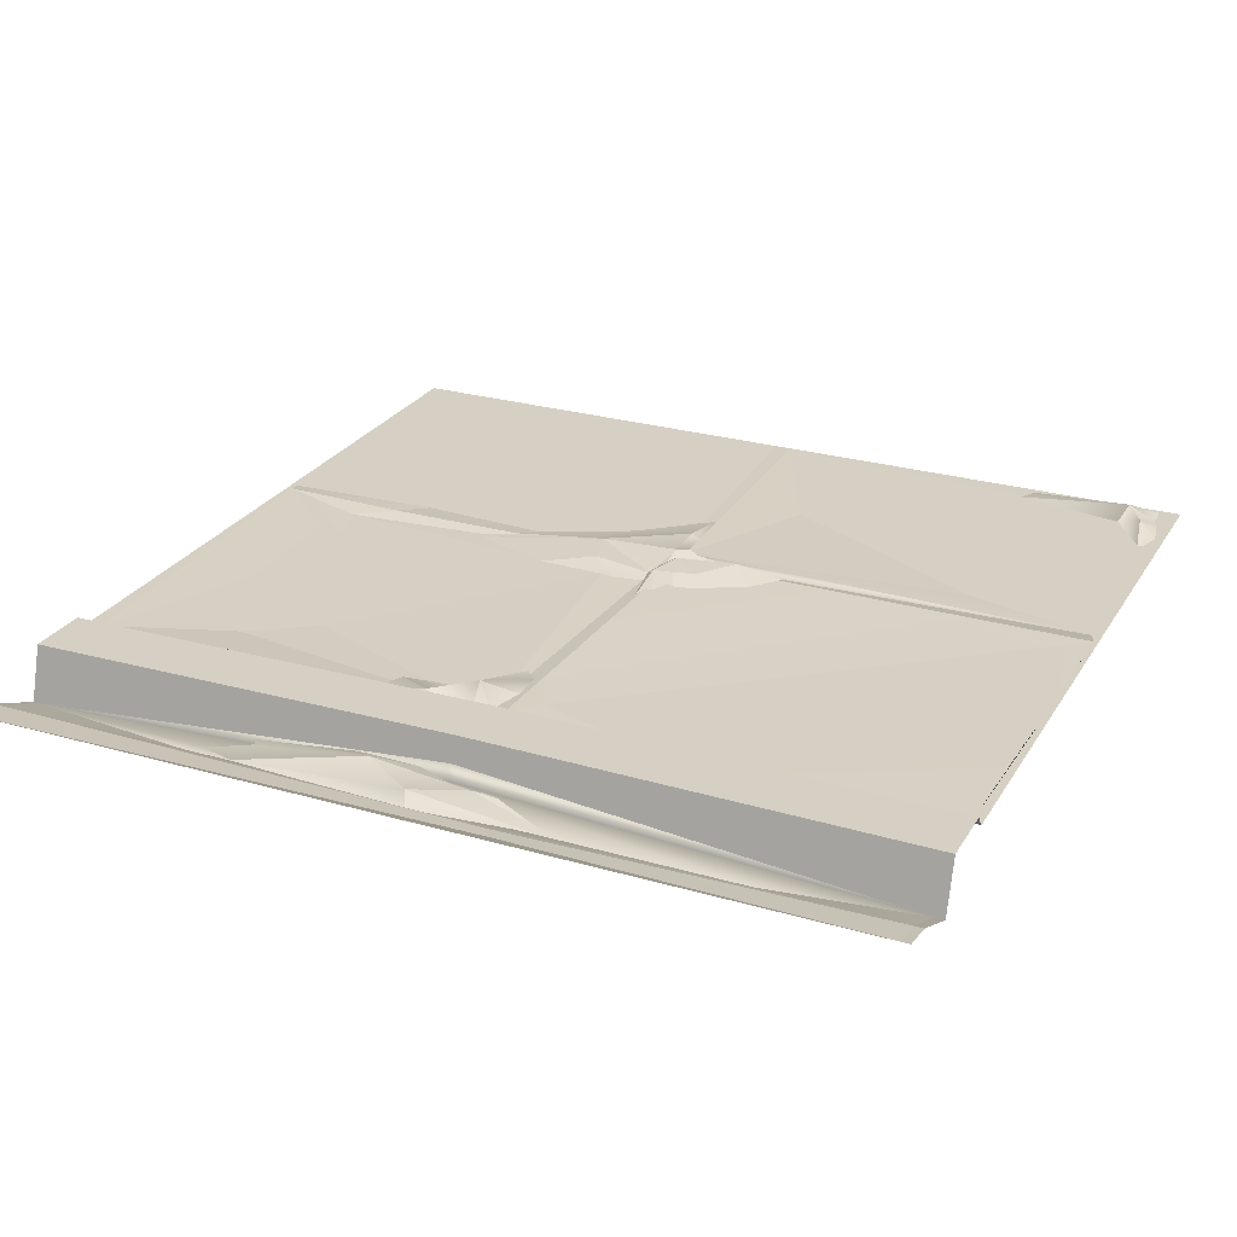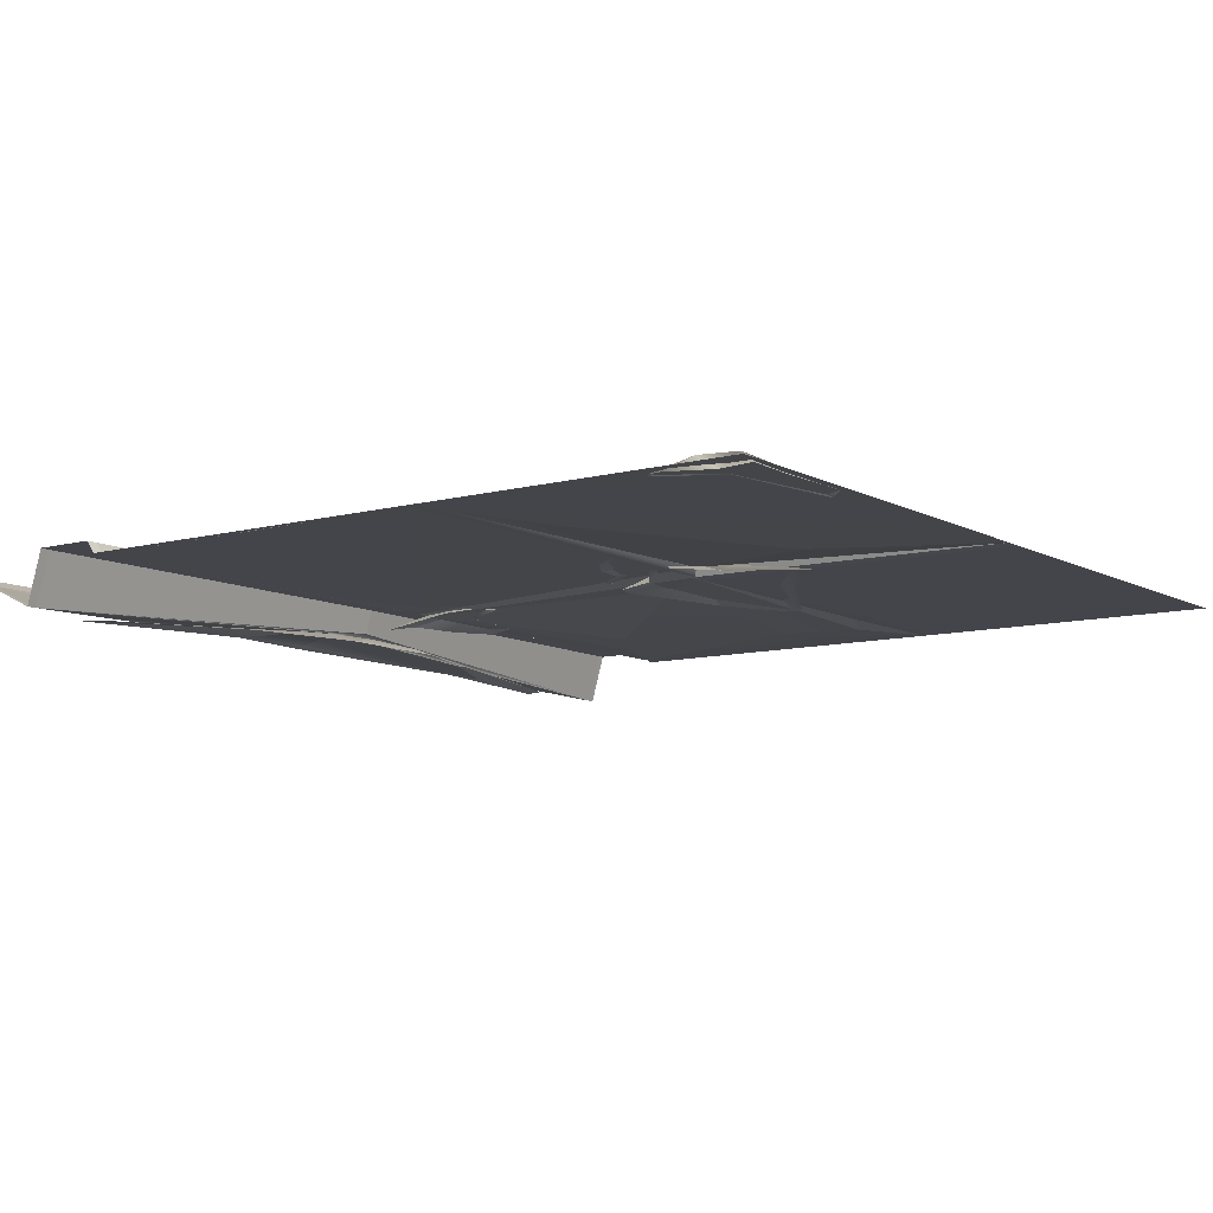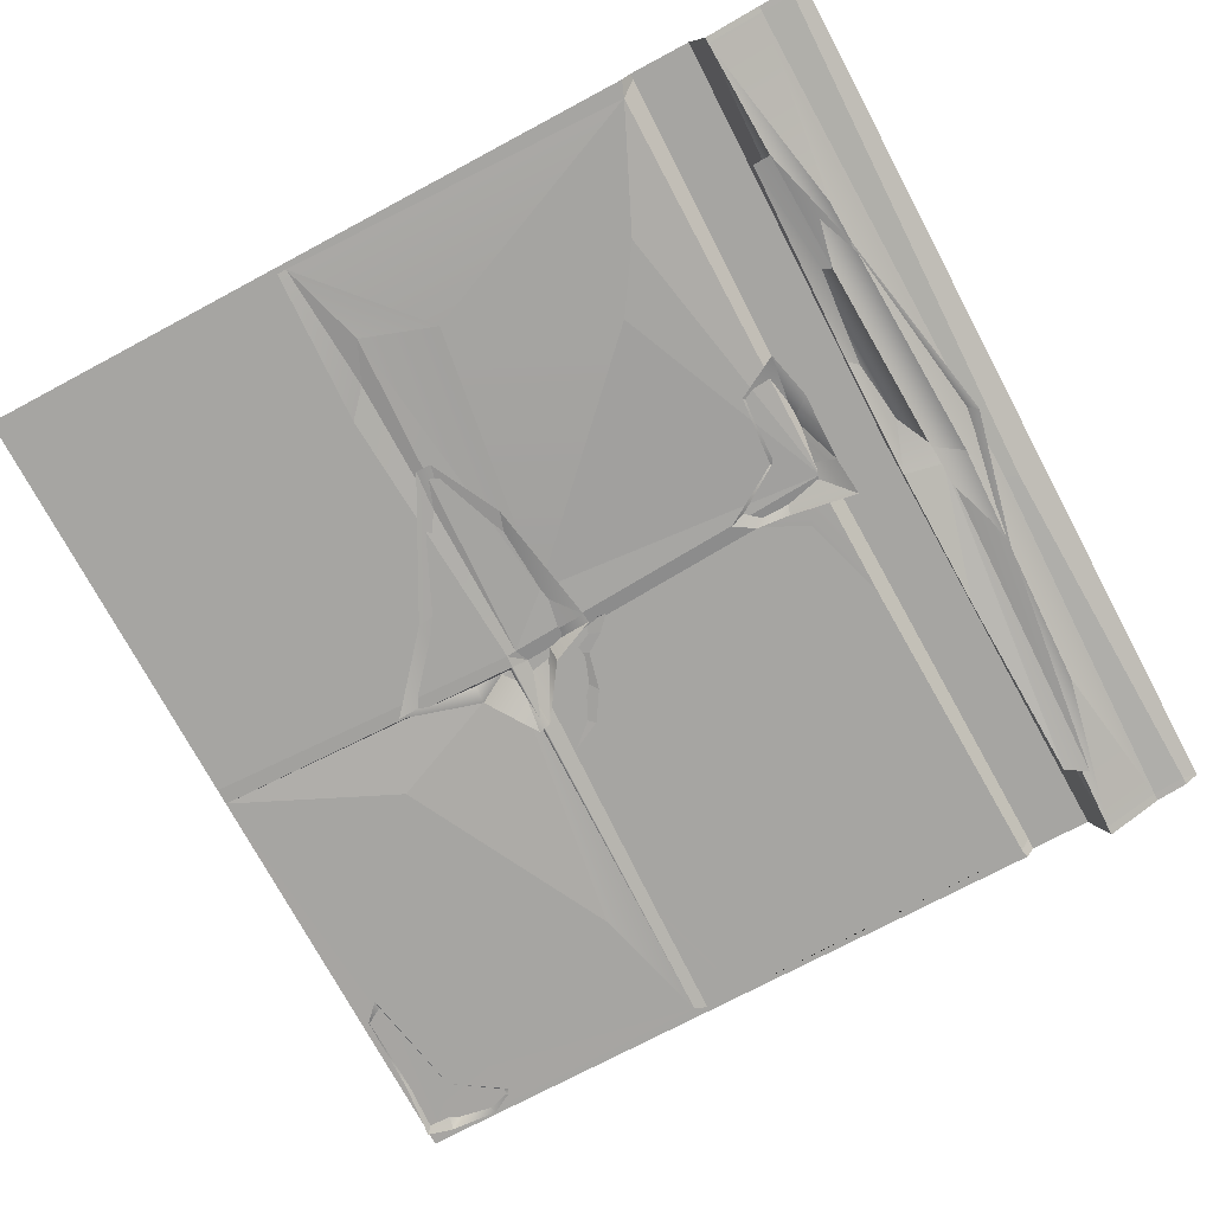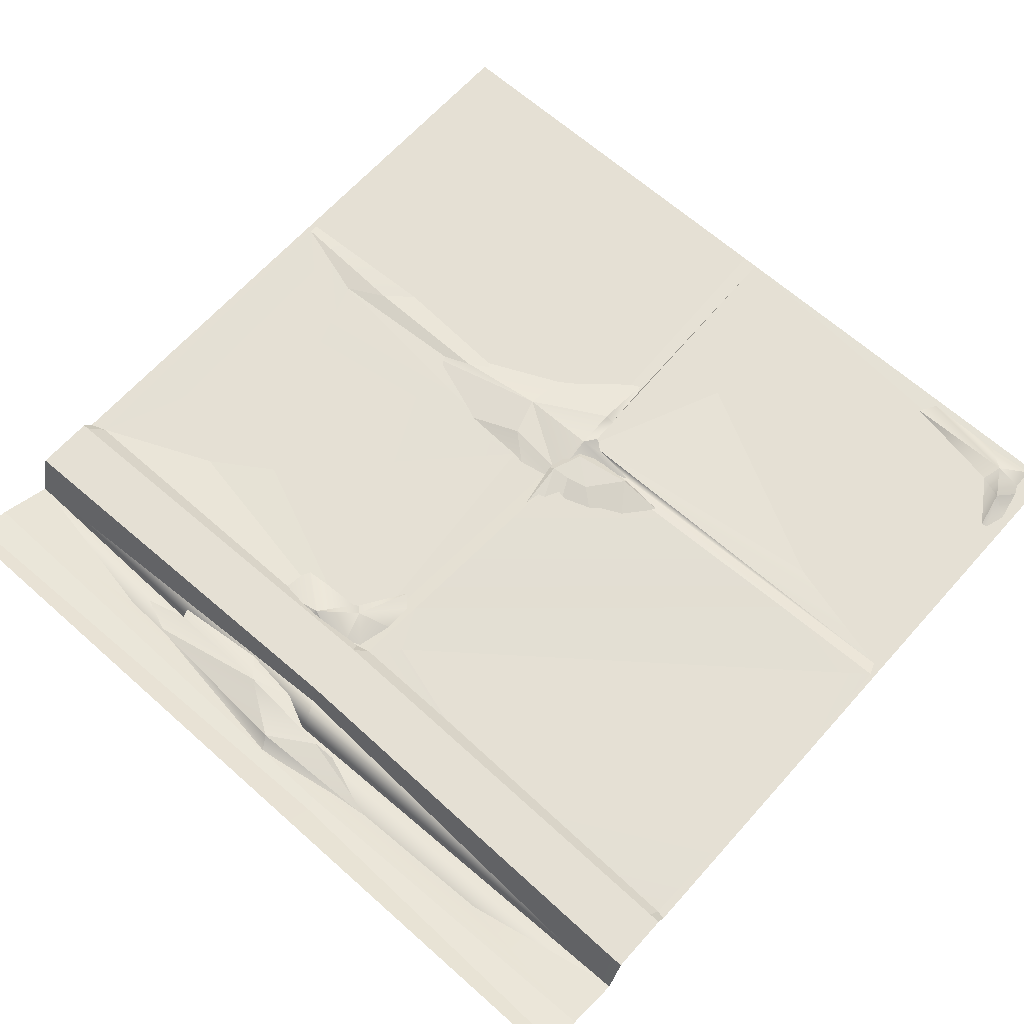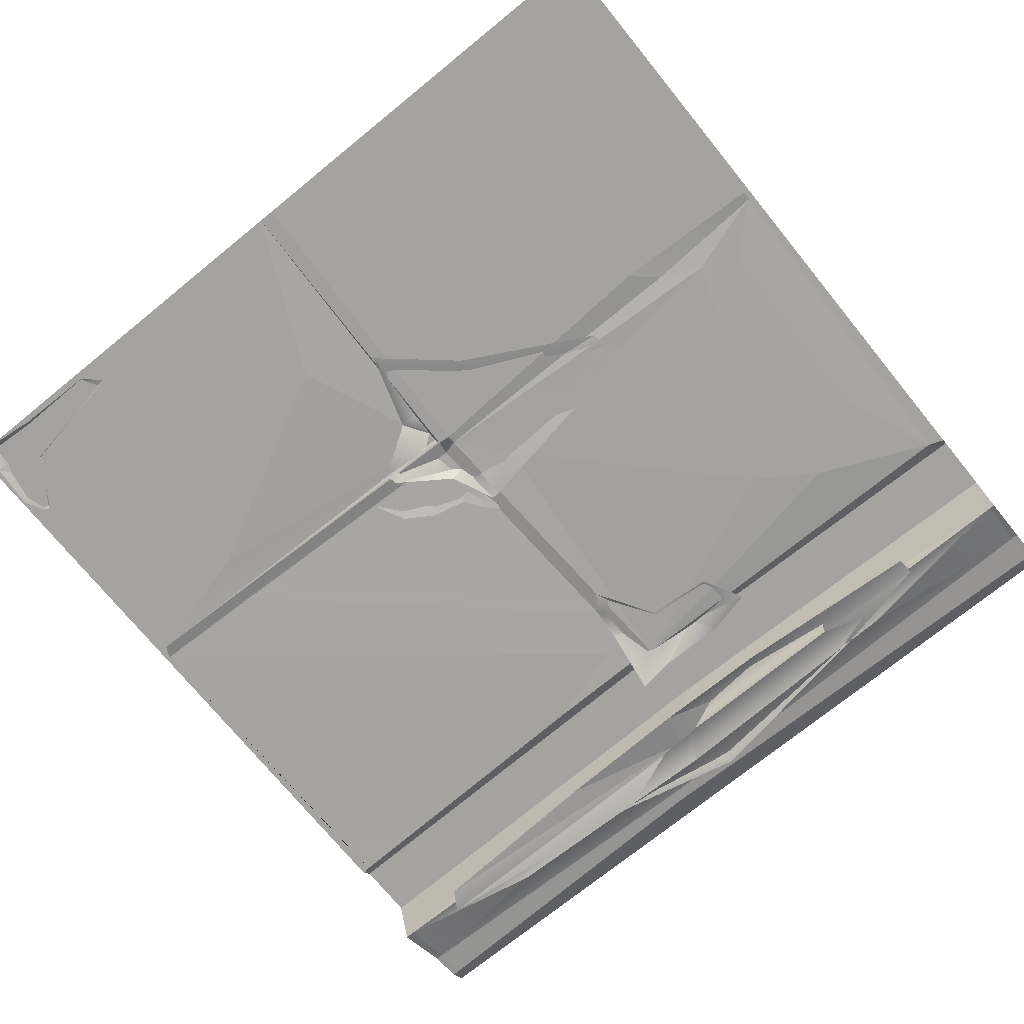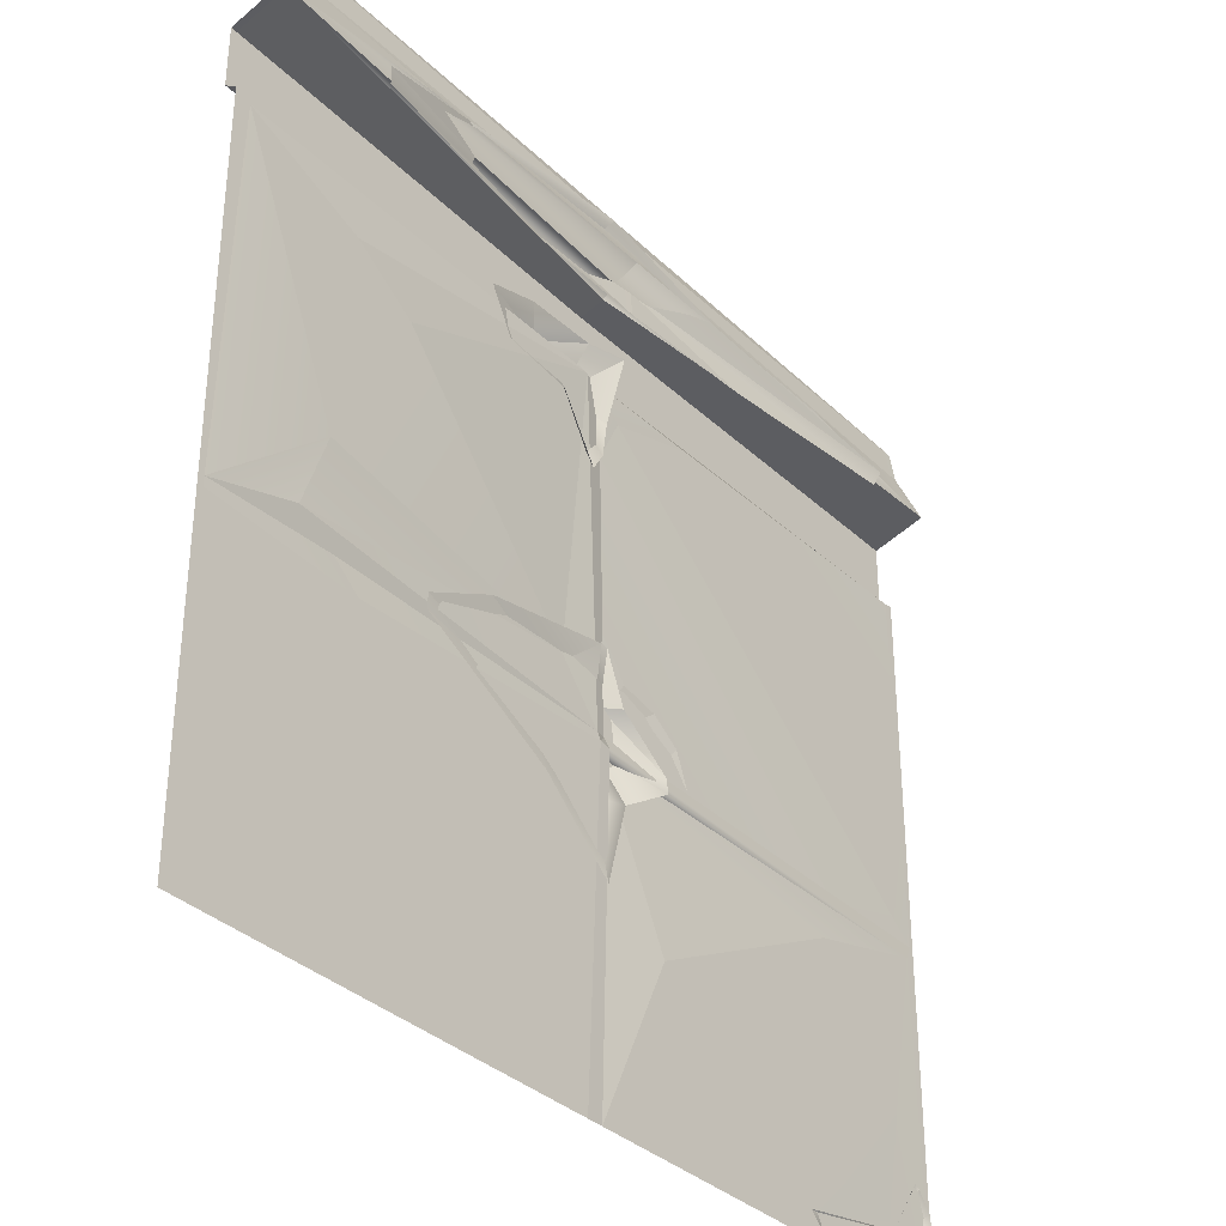
<metadata>
{"format":"obj","ext":"obj","renderer":"f3d","projection":"perspective","resolution":1024,"background":"white","views":[{"elev":26.1,"azim":24.7,"up":"+Y"},{"elev":-9.2,"azim":125.7,"up":"+Y"},{"elev":-73.7,"azim":-61.9,"up":"+Y"},{"elev":65.4,"azim":41.8,"up":"+Y"},{"elev":-72.8,"azim":-140.9,"up":"+Y"},{"elev":-34.6,"azim":-51.6,"up":"+Z"}]}
</metadata>
<code>
v 500 0 -1e-06
v 500 -0 -500
v 1e-06 0 -1e-06
v 1e-06 -0 -500
v 500 6.97 -67.38
v 1e-06 6.97 -67.38
v 500 6.97 -102.3
v 1e-06 6.97 -102.3
v 500 -23.03 -58.74
v 1e-06 -23.03 -58.74
v 500 -0 -107.4
v 1e-06 -0 -107.4
v 500 -5.417 -8.035
v 1e-06 -5.417 -8.035
v 1e-06 -8.354 -26.54
v 500 -8.354 -26.54
v 500 -0 -317.3
v 1e-06 -0 -317.3
v 289.3 -0 -1e-06
v 291.2 -7.731 -14.57
v 287.9 -8.354 -21.89
v 253.6 -6.456 -50.29
v 243.8 6.97 -71.43
v 243.8 6.97 -106.4
v 249.5 -0 -113.7
v 260.3 5.143 -306.2
v 258.7 0.5824 -315.2
v 253.3 -0 -500
v 240.8 -0 -111.4
v 251.6 1.794 -309.2
v 251.6 -0 -314.5
v 244 -0 -500
v 497.4 -0 -500
v 494.4 -0 -321.8
v 497.4 -0 -314.7
v 494.9 -0 -108.4
v 493.3 6.97 -102.3
v 493.2 6.97 -67.38
v 494.8 -23.03 -58.74
v 495.5 -8.354 -26.54
v 495.5 -5.417 -8.035
v 3.359 -0 -500
v 3.359 -0 -320
v 3.359 -0 -314.7
v 9.118 -0 -110.9
v 3.359 6.97 -102.3
v 3.359 6.97 -67.38
v 3.359 -23.03 -58.74
v 3.359 -8.354 -26.54
v 3.359 -5.417 -8.035
v 251.8 1.106 -155.1
v 316.9 -0 -113
v 264.6 0.487 -128.6
v 427.4 1.291 -312.5
v 476.8 0.04394 -298.1
v 496.7 -0 -210.6
v 465.8 0.1456 -470.5
v 297 0.182 -405.7
v 326.1 0.0819 -449.7
v 421.6 0.2116 -341.3
v 260.8 5.335 -317.7
v 477.1 0.08821 -411.9
v 431.5 0.1198 -462.4
v 404.1 0.09247 -487.9
v 375.4 -0 -500
v 495.7 -0 -401.9
v 69.08 -2.067 -256.1
v 76.56 -3.252 -141.9
v 112.9 -3.132 -165.9
v 226.2 1.91 -279.6
v 54.18 -1.547 -299.2
v 78.07 0.8968 -310.2
v 5.82 -0 -227.6
v 93.36 -0 -324
v 29.73 -0 -407.7
v 47.76 -0 -459.9
v 262.8 -13.52 -34.2
v 243.8 -7.052 -67.4
v 406.9 -17.69 -39.46
v 106.4 -17.03 -39.74
v 69.6 -24.38 -66.62
v 206.5 -3.651 -51.93
v 321.4 -15.74 -35.97
v 245.3 -12.84 -17.99
v 130.3 -17.36 -39.18
v 458.7 -24.98 -53.58
v 188.1 -13.32 -69.94
v 259.1 -13.32 -70.37
v 341.7 -16.73 -69.34
v 265.3 -7.011 -48.08
v 69.1 -24.85 -56.5
v 239 -3.231 -30.45
v 451.2 -25.01 -66.07
v 253.5 3.044 -311.4
v 256.4 2.888 -254
v 272.6 3.291 -273.2
v 293.8 2.331 -278.3
v 322 3.923 -310.6
v 254.1 6.243 -287.3
v 261.2 7.679 -304.7
v 265.4 6.679 -287.9
v 278.6 7.018 -290.6
v 295.1 8.031 -310.4
v 265.1 3.31 -262.1
v 311 2.608 -289.1
v 250.5 3.342 -287.1
v 295.6 3.828 -313
v 298.3 -1.035 -312.3
v 256.1 7.771 -314.7
v 211.9 -1.962 -349.2
v 249.6 -2 -264.4
v 255.1 -1.035 -264.1
v 255 -1.962 -386.3
v 269.6 0.102 -339.6
v 134.1 -0.6428 -307.4
v 266.9 -1.035 -290.8
v 258 5.911 -291.5
v 251.6 3.07 -288.9
v 175.5 -0.6428 -277.5
v 210.1 5.578 -315.2
v 217.4 5.54 -291.9
v 300 -0.6272 -319.7
v 255.1 7.249 -339.4
v 134.2 -0.6428 -298.6
v 251.4 -1.076 -155.7
v 229.4 7.53 -126.8
v 196.2 -2.921 -98.06
v 168.7 -1.443 -104.5
v 222.3 -1.137 -132.9
v 253.1 -1.972 -136.4
v 258.1 -9.032 -96.93
v 235.9 -4.698 -99
v 243.8 -1.55 -167.9
v 207.6 6.01 -110
v 182.1 -1.66 -129.4
v 412 -0.05725 -495.9
v 473.3 8.548 -482.1
v 497.9 -1.902 -457
v 491.6 -0.452 -445.5
v 468.8 -0.1187 -473.9
v 458.2 -0.9535 -496.6
v 491.8 -2.03 -500.2
v 495.2 -3.679 -484.7
v 401.7 -0.5316 -485.9
v 483.8 7.028 -465.5
v 488.1 -0.6418 -444
f 19 20 50 3
f 46 47 23 24
f 45 46 24 29
f 47 48 78 23
f 43 44 72 74
f 48 80 77 22
f 49 50 20 21
f 1 13 41
f 40 41 13 16
f 39 40 16 9
f 38 39 9 5
f 37 38 5 7
f 36 37 7 11
f 35 56 36 11 17
f 34 35 17
f 33 66 2
f 29 24 25
f 30 29 25 51 26
f 31 26 27
f 32 31 27 28
f 27 26 54 35 34
f 54 55 35
f 25 24 37 36 52
f 24 23 38 37
f 23 78 39 38
f 22 77 79 39
f 21 20 41 40
f 1 41 20 19
f 18 43 42 4
f 18 44 43
f 12 45 73
f 8 46 45 12
f 6 47 46 8
f 10 48 47 6
f 15 49 48 10
f 14 50 49 15
f 3 50 14
f 31 30 26
f 25 53 51
f 52 53 25
f 35 55 56
f 26 51 54
f 56 55 53 52
f 56 52 36
f 54 51 53 55
f 62 33 57
f 64 65 28
f 28 61 58
f 63 64 28 59
f 28 58 59
f 34 62 63 59
f 60 58 61
f 34 59 60
f 59 58 60
f 28 27 61
f 34 61 27
f 60 61 34
f 63 62 57
f 57 64 63
f 33 65 64
f 34 66 62
f 17 66 34
f 2 66 17
f 33 64 57
f 62 66 33
f 67 73 45
f 45 29 68
f 67 45 68
f 68 29 69
f 67 68 69
f 29 30 70
f 69 29 70
f 67 69 70
f 30 72 71
f 44 67 71
f 67 70 71
f 70 30 71
f 71 72 44
f 44 73 67
f 12 73 18
f 18 73 44
f 74 72 30 31
f 32 74 31
f 42 43 75
f 43 74 75
f 74 32 76
f 75 74 76
f 32 42 76
f 42 75 76
f 48 49 80
f 39 79 40
f 78 48 22
f 39 78 22
f 40 79 77 21
f 80 49 21 77
f 82 91 85
f 92 85 84
f 83 92 84
f 81 82 87
f 88 87 82
f 93 90 86
f 83 86 90
f 81 91 82
f 82 90 88
f 92 90 82
f 82 85 92
f 83 90 92
f 89 90 93
f 88 90 89
f 100 99 101
f 102 103 100
f 100 101 102
f 99 106 95
f 95 104 99
f 103 105 98
f 103 107 94 100
f 96 97 102 101
f 99 104 96 101
f 97 105 103 102
f 94 106 99 100
f 98 107 103
f 109 122 114
f 123 114 113
f 110 123 113
f 111 112 117 118
f 116 117 112
f 118 121 111
f 108 109 117
f 118 117 109
f 118 120 121
f 124 120 115
f 111 121 119
f 110 115 120
f 108 122 109
f 108 117 116
f 109 120 118
f 123 120 109
f 109 114 123
f 110 120 123
f 121 120 124 119
f 126 133 129
f 134 129 135
f 127 134 128
f 125 126 130
f 131 130 126
f 125 133 126
f 126 132 131
f 134 132 126
f 126 129 134
f 127 132 134
f 134 135 128
f 137 144 140
f 145 140 146
f 138 145 139
f 136 137 141
f 142 141 137
f 136 144 137
f 137 143 142
f 145 143 137
f 137 140 145
f 138 143 145
f 145 146 139

</code>
